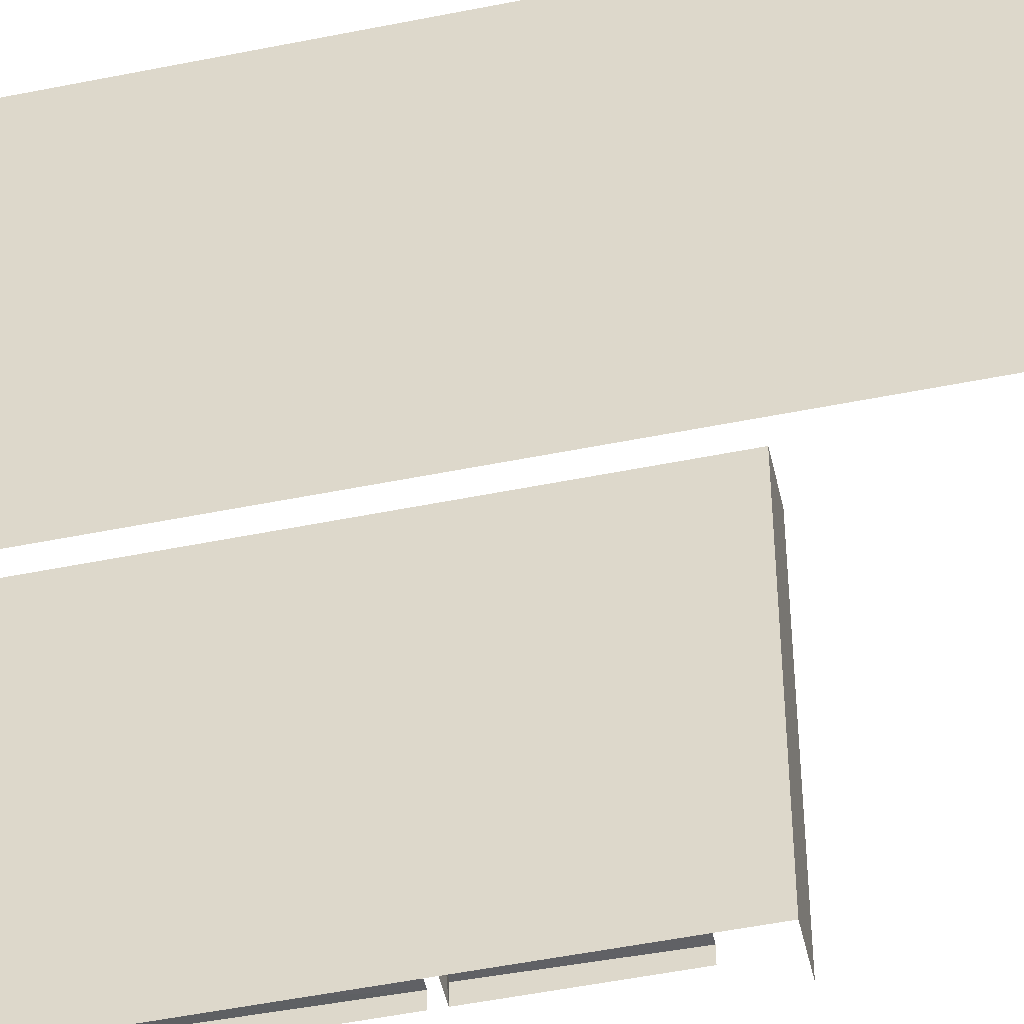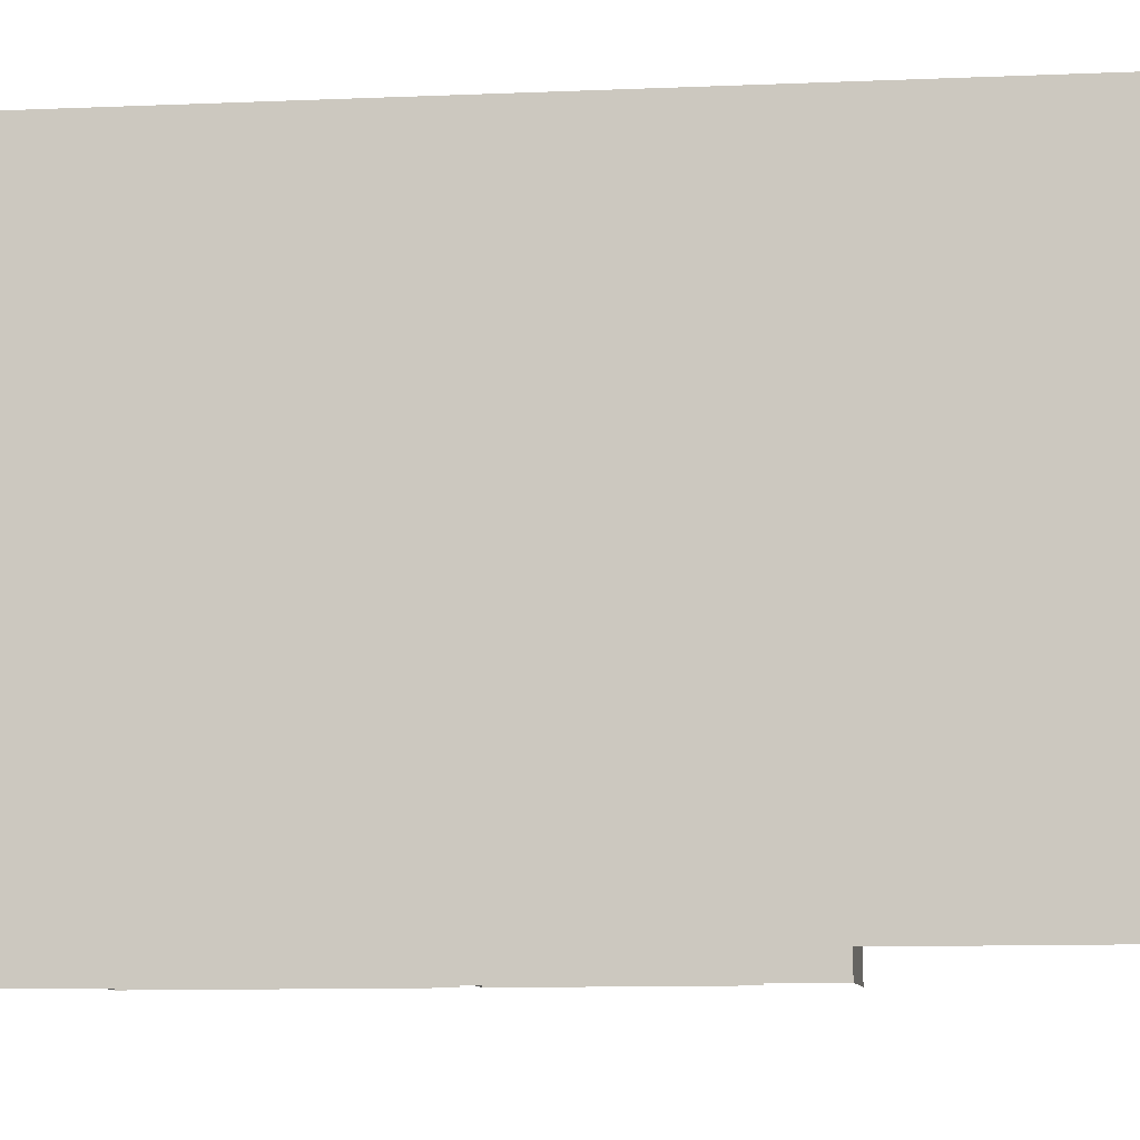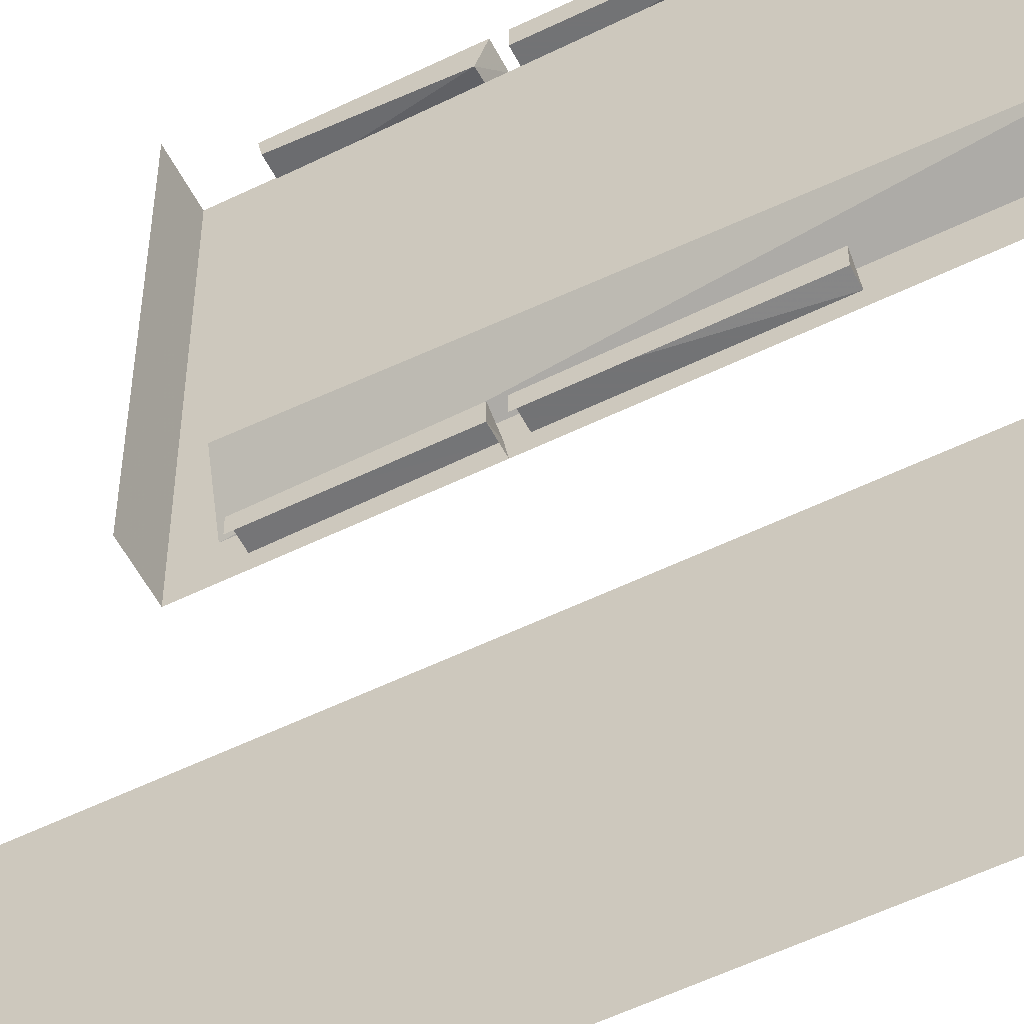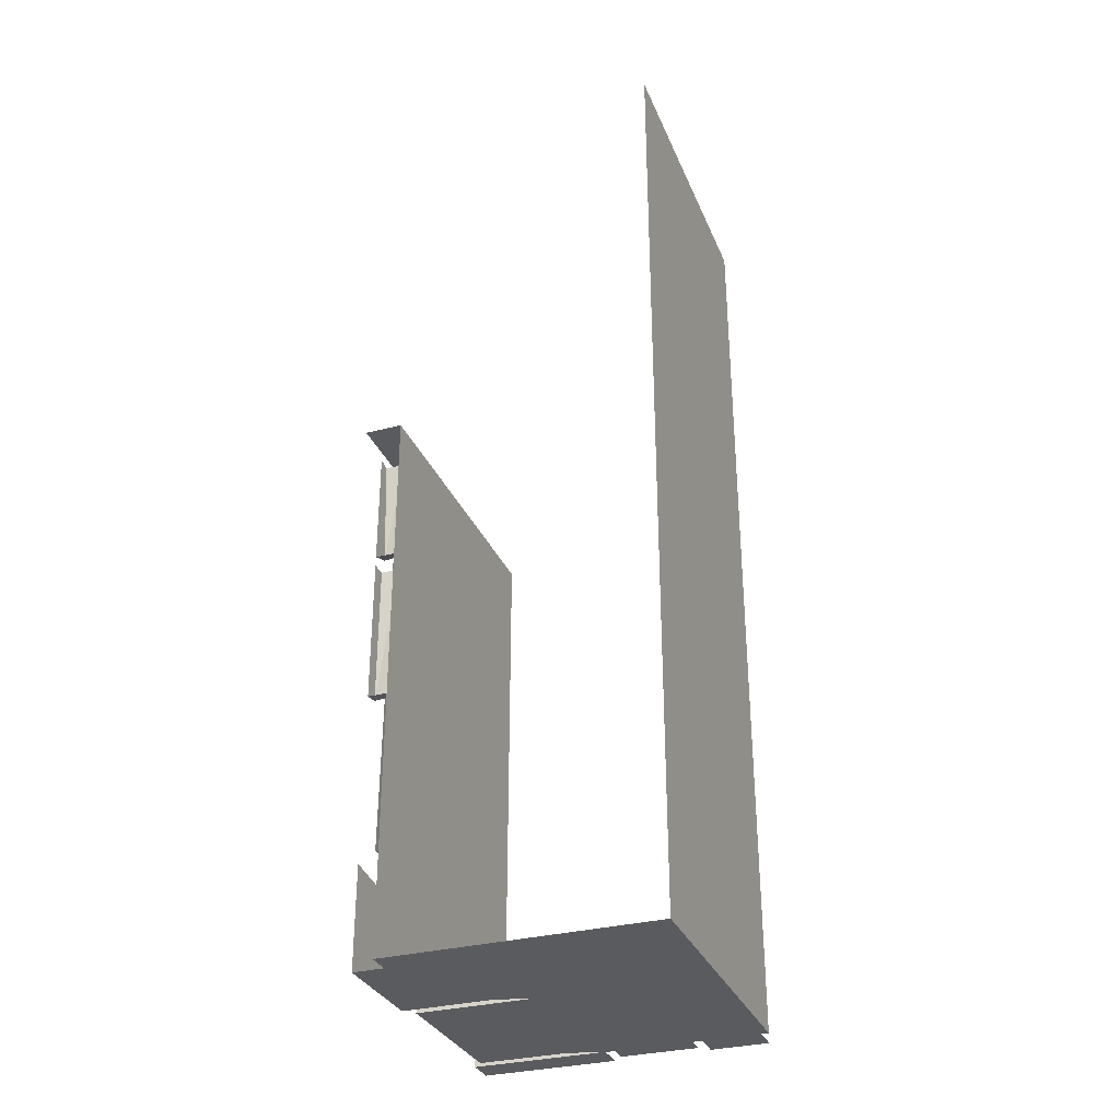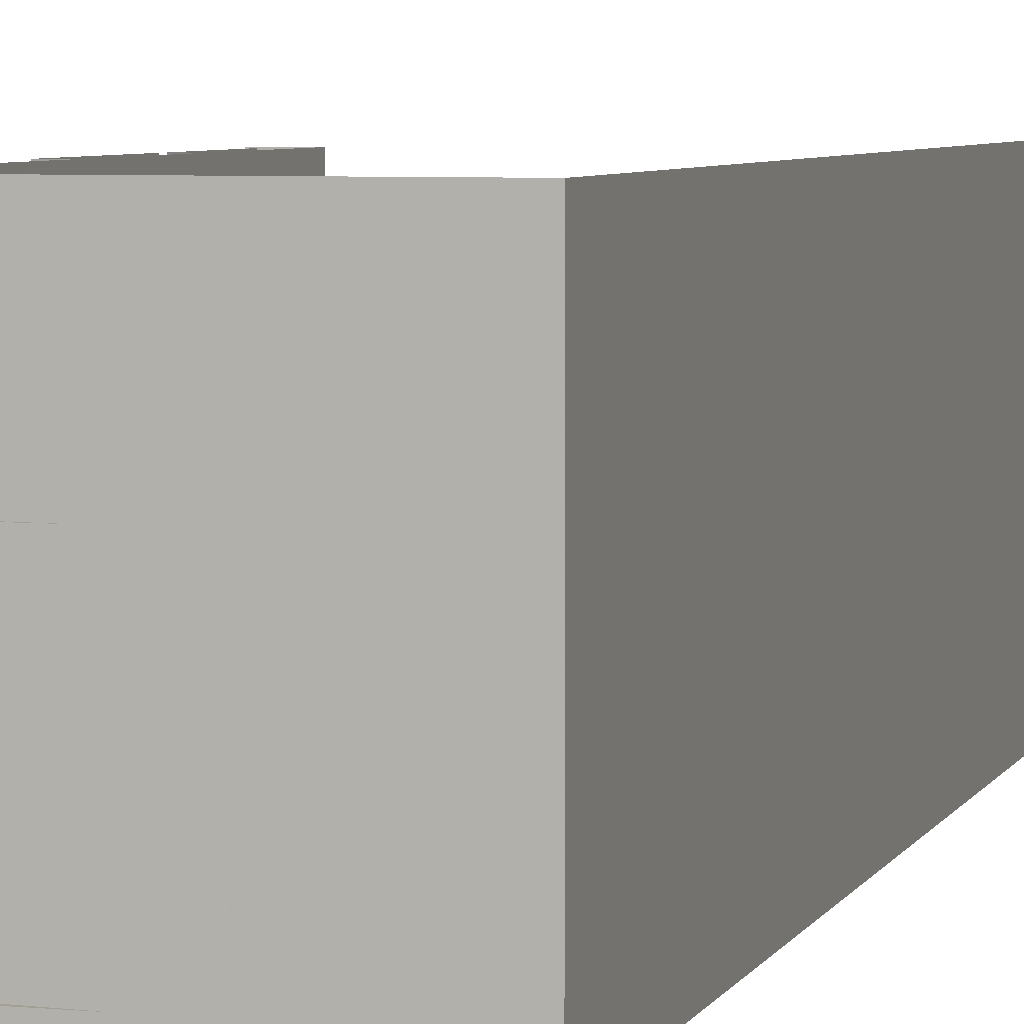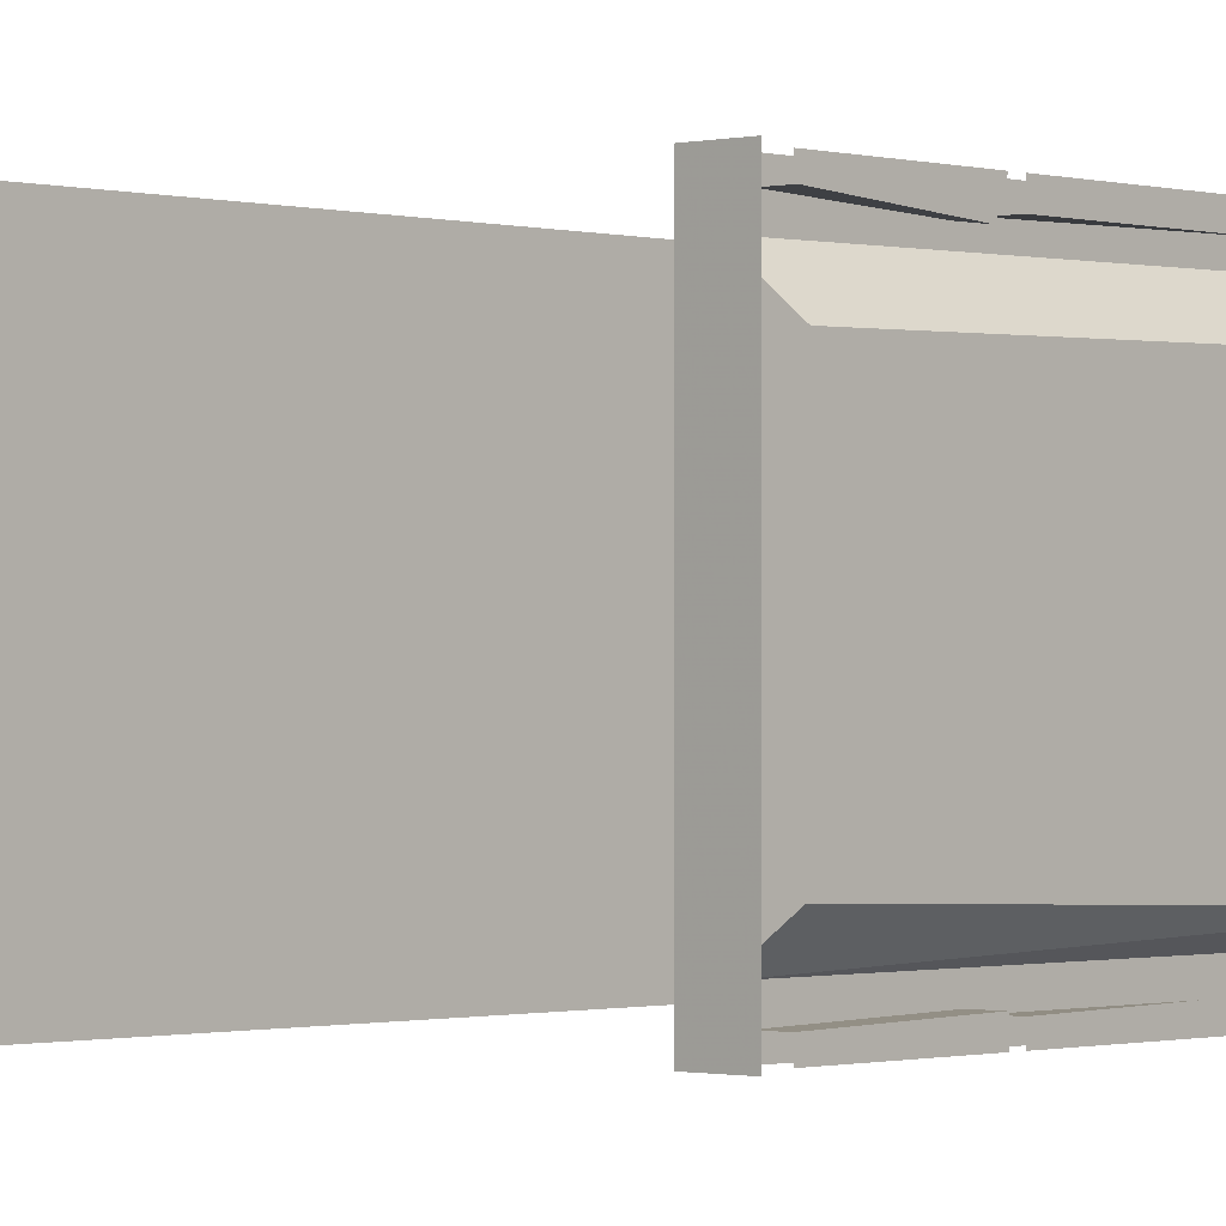
<metadata>
{"format":"obj","ext":"obj","renderer":"f3d","projection":"perspective","resolution":1024,"background":"white","views":[{"elev":-49.4,"azim":102.7,"up":"+Z"},{"elev":-7.1,"azim":99.1,"up":"+Z"},{"elev":-55.9,"azim":-62.9,"up":"+Z"},{"elev":-32.0,"azim":20.3,"up":"+Y"},{"elev":5.3,"azim":16.1,"up":"+Z"},{"elev":-0.8,"azim":-137.5,"up":"+Z"}]}
</metadata>
<code>
o wall/5476/straight
v -56 -240 20
v -56 -240 64
v -56 -198 64
v -56 -203 25
v -48 -203 20
v -48 -236 20
v 0 -240 20
v 0 -240 64
v -56 -240 -64
v -56 -240 -52
v -56 -200 -52
v -56 -198 -64
v -52 -240 -48
v -52 -240 16
v -52 -202 9
v -52 -203 -41
v -48 -203 -41
v -48 -236 -48
v -4 -240 -48
v -4 -240 16
v -48 -236 16
v -48 -202 13
v -48 0 -64
v -48 -236 -64
v -48 -236 64
v -48 0 64
v -64 0 -64
v -64 0 64
v 64 -236 -64
v 64 -236 64
v 64 160 -64
v 64 160 64
v 0 -240 -64
v 0 -240 -52
v -48 -236 -52
v -48 -200 -52
v 4 -240 64
v 4 -240 -4
v 36 -240 -4
v 36 -240 64
v 36 -240 -8
v 4 -240 -8
v 4 -240 -60
v 36 -240 -60
v 64 -240 60
v 40 -240 60
v 40 -240 16
v 64 -240 16
v 64 -240 12
v 40 -240 12
v 40 -240 -24
v 64 -240 -24
v 64 -240 -28
v 40 -240 -28
v 40 -240 -64
v 64 -240 -64
v -48 -192 54
v -48 -9 52
v -60 -15 39
v -60 -183 42
v -60 -183 -46
v -48 -190 -52
v -48 -10 -52
v -60 -14 -41
v -48 -63 -58
v -56 -64 -58
v -56 -64 -64
v -48 -64 -64
v -48 -64 64
v -56 -64 64
v -56 -61 56
v -48 -61 57
v -48 -17 59
v -56 -17 59
v -56 -16 64
v -56 -16 -59
v -56 -16 -64
v -48 -16 -59
v -56 -128 -58
v -56 -68 -59
v -56 -68 -64
v -56 -128 -64
v -48 -127 -59
v -48 -68 -59
v -48 -128 -64
v -48 -128 64
v -56 -127 58
v -48 -127 59
v -48 -68 58
v -56 -68 58
v -56 -128 64
v -56 -68 64
f 1 2 3
f 1 3 4
f 1 4 5
f 1 5 6
f 1 6 7
f 1 7 8
f 1 8 2
f 9 10 11
f 9 11 12
f 13 14 15
f 13 15 16
f 13 16 17
f 13 17 18
f 13 18 19
f 13 19 20
f 13 20 14
f 14 20 21
f 14 21 15
f 15 21 22
f 23 24 25
f 23 25 26
f 23 26 27
f 27 26 28
f 24 29 30
f 24 30 25
f 31 32 30
f 31 30 29
f 9 33 34
f 9 34 10
f 10 34 35
f 10 35 11
f 11 35 36
f 37 38 39
f 37 39 40
f 41 42 43
f 41 43 44
f 45 46 47
f 45 47 48
f 49 50 51
f 49 51 52
f 53 54 55
f 53 55 56
f 57 58 59
f 57 59 60
f 57 60 61
f 57 61 62
f 62 61 63
f 63 61 64
f 64 61 60
f 64 60 59
f 65 66 67
f 65 67 68
f 69 70 71
f 69 71 72
f 72 71 73
f 73 71 74
f 74 71 75
f 75 71 70
f 65 76 66
f 66 76 67
f 67 76 77
f 65 78 76
f 79 80 81
f 79 81 82
f 79 82 83
f 79 83 80
f 80 83 84
f 83 82 85
f 86 87 88
f 88 87 89
f 89 87 90
f 90 87 91
f 90 91 92
f 86 91 87

</code>
